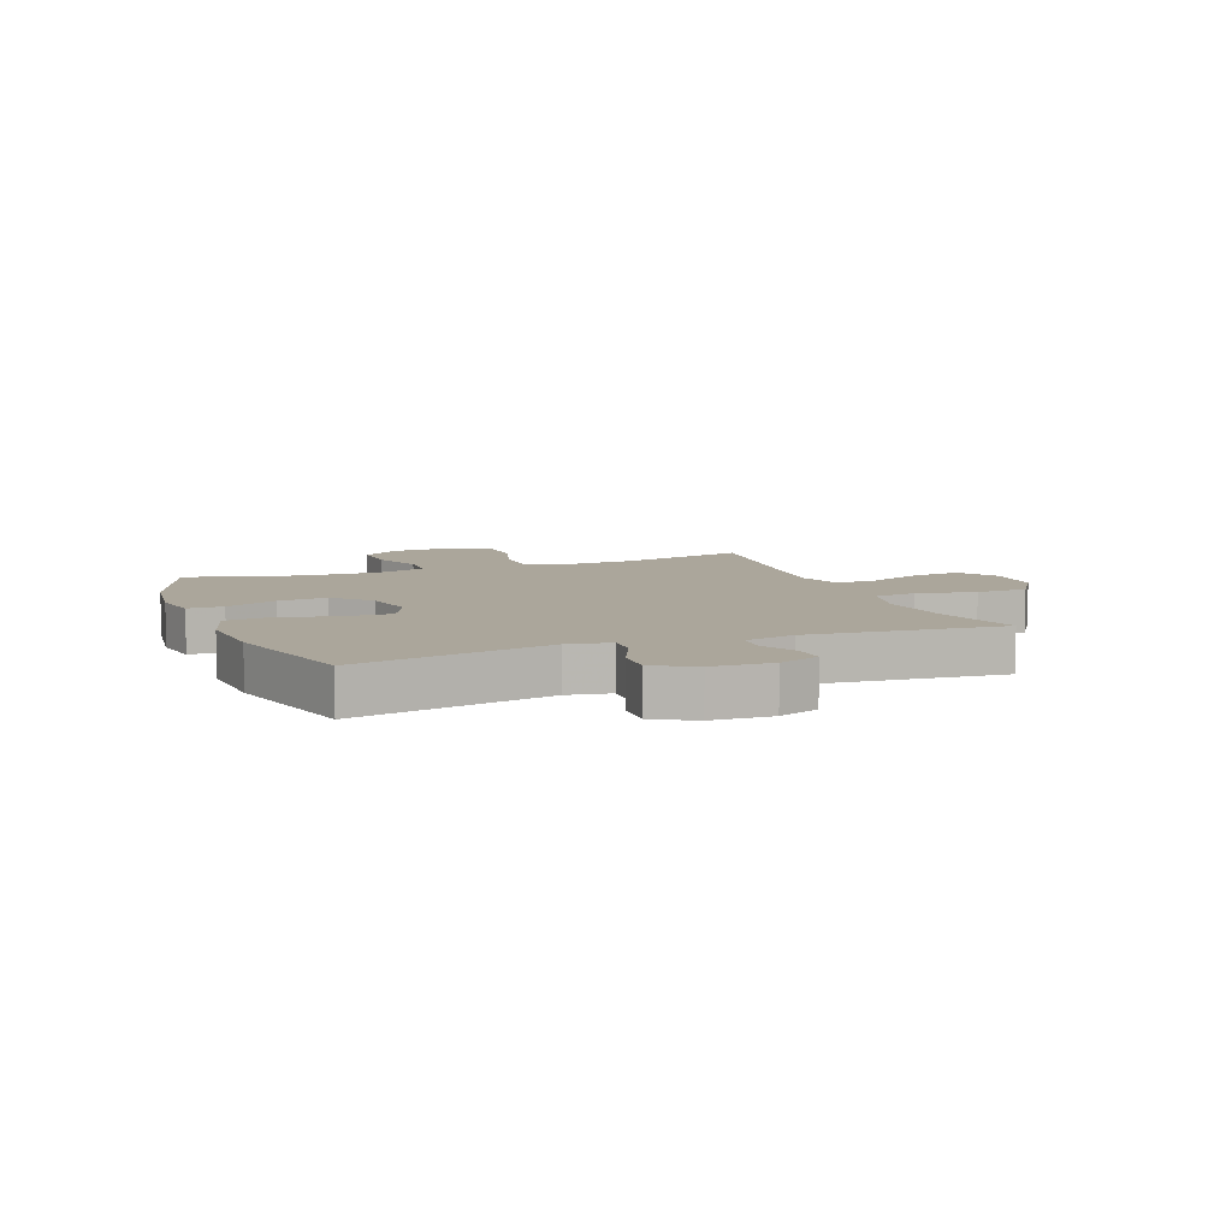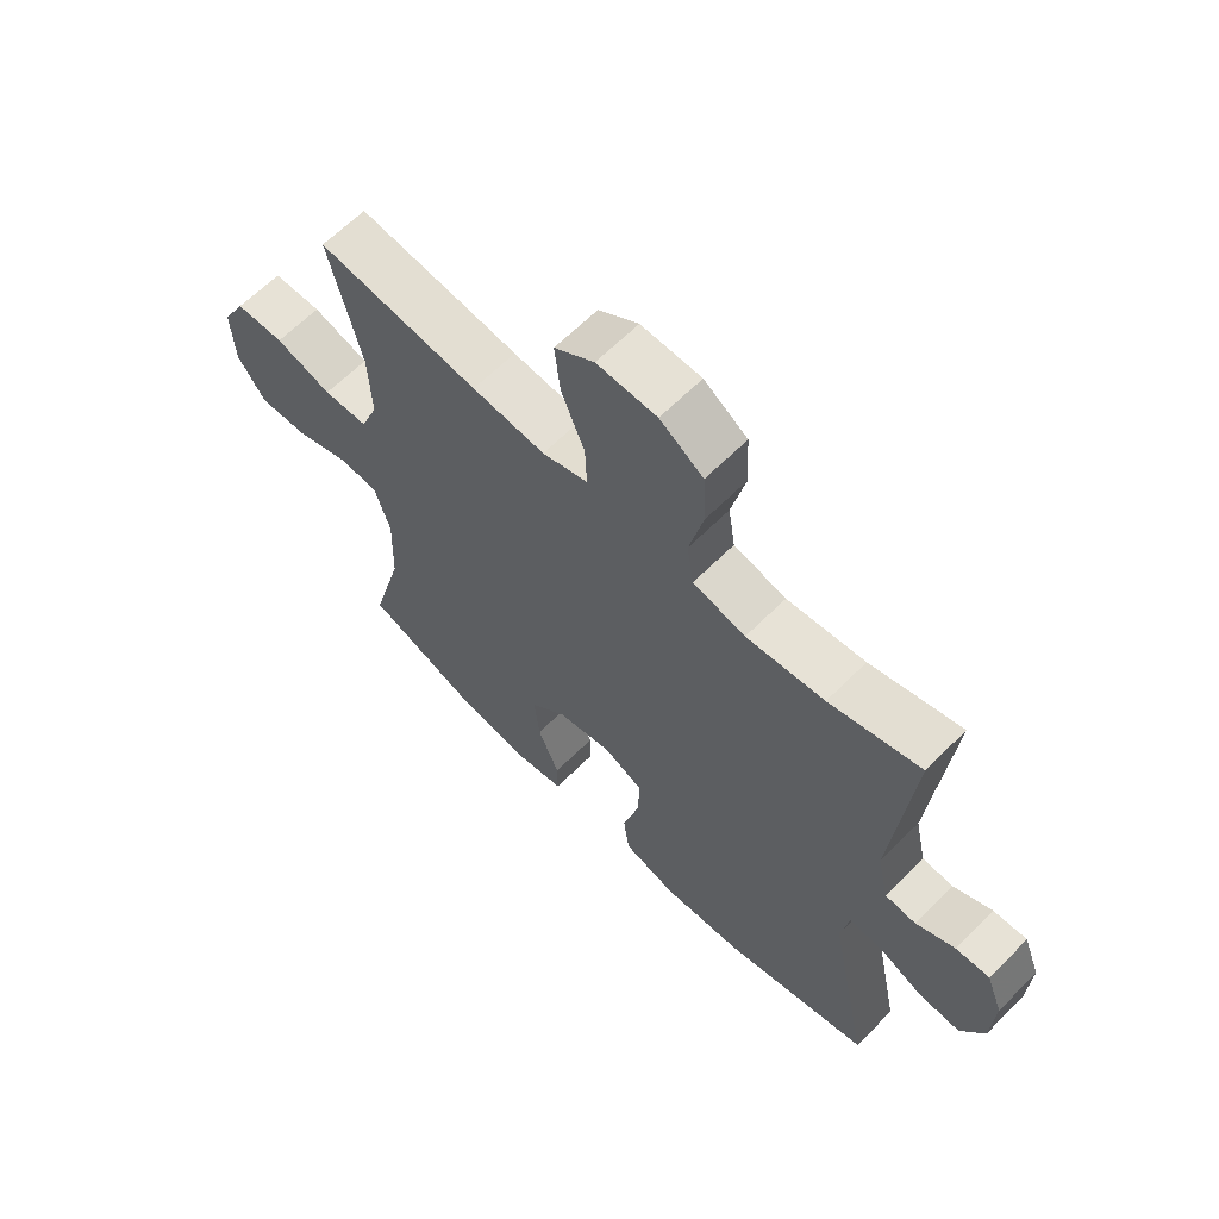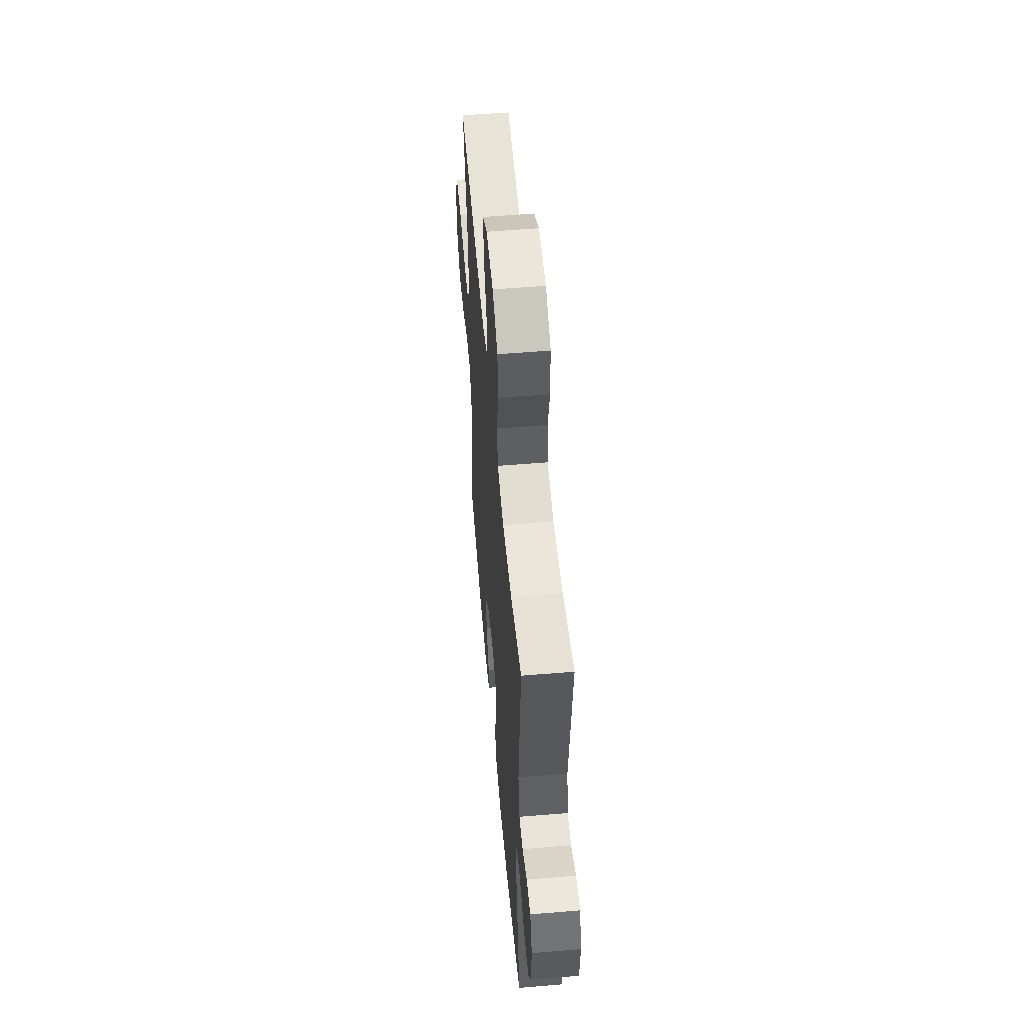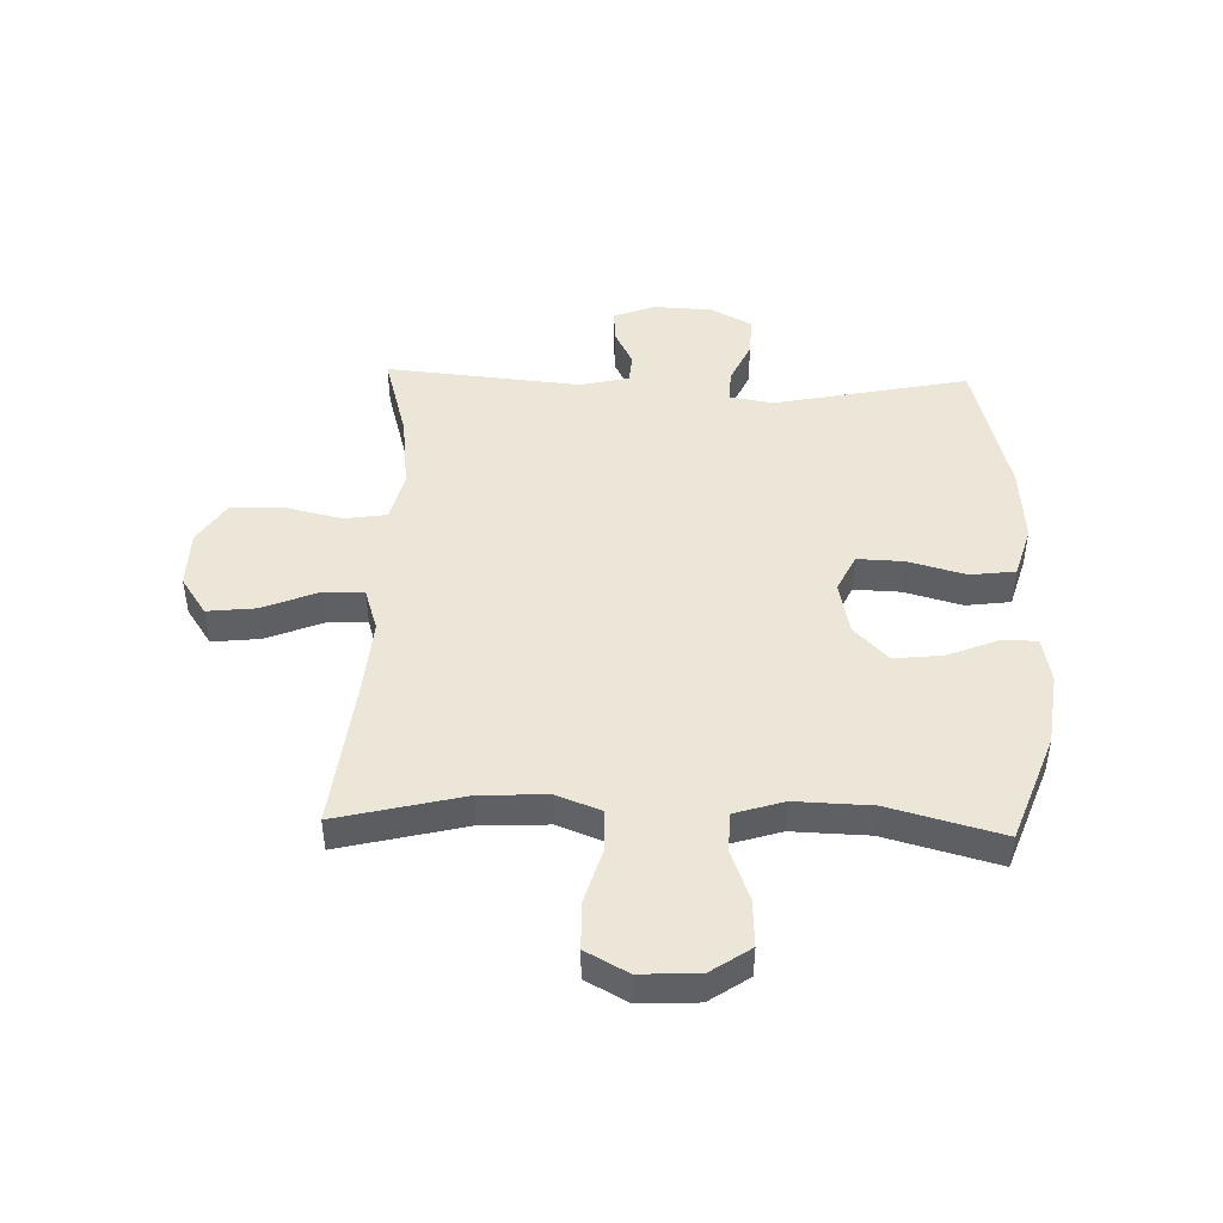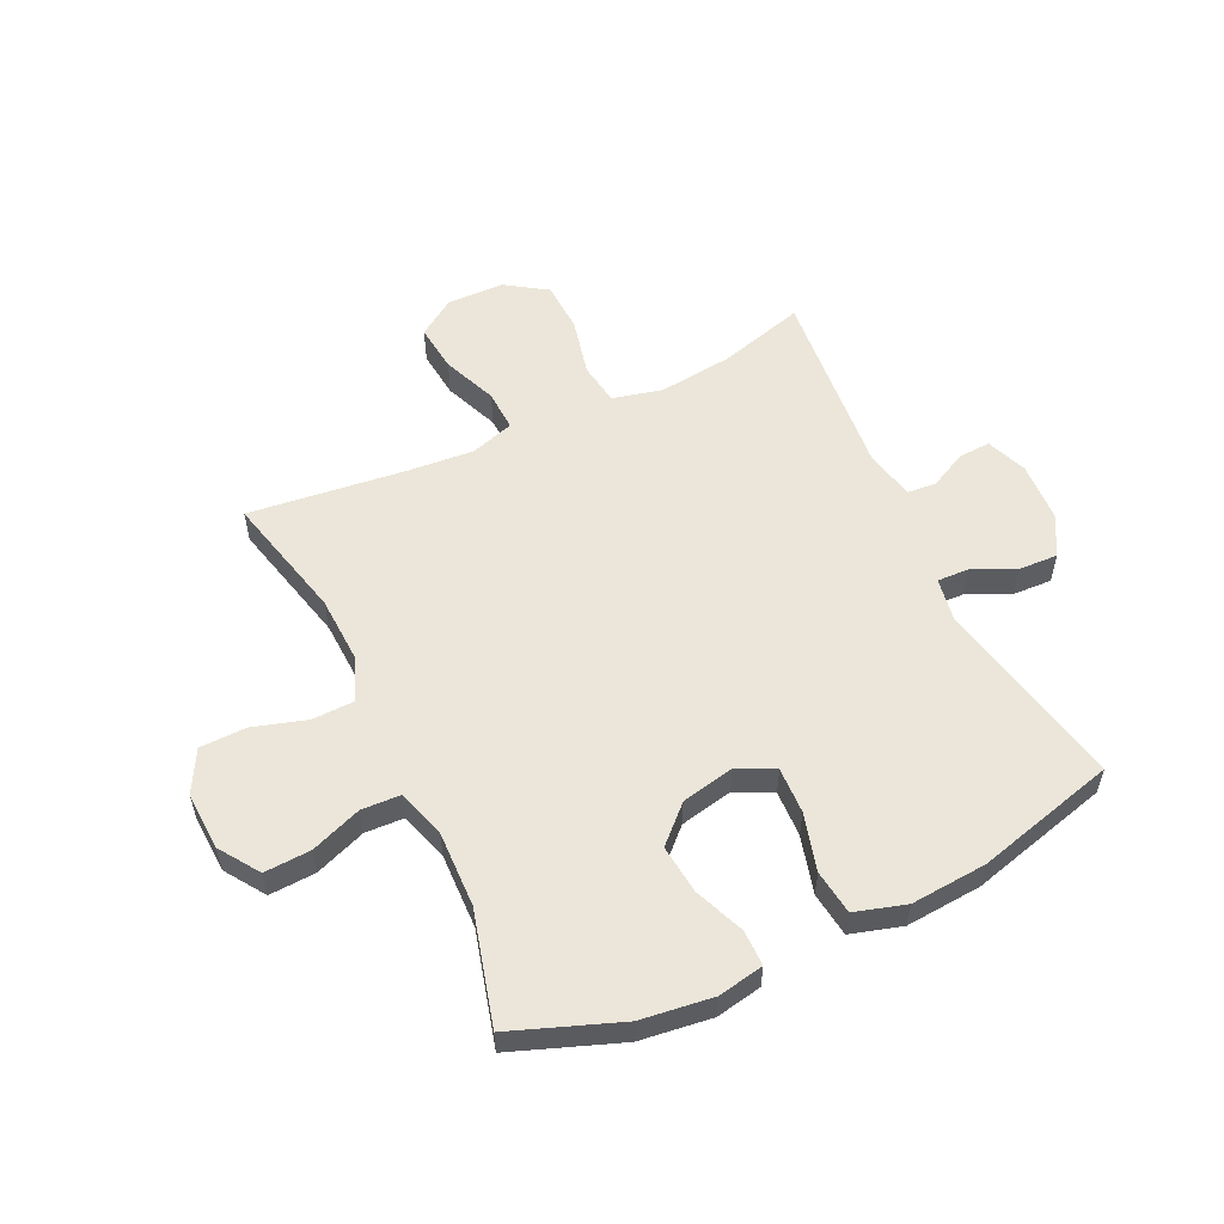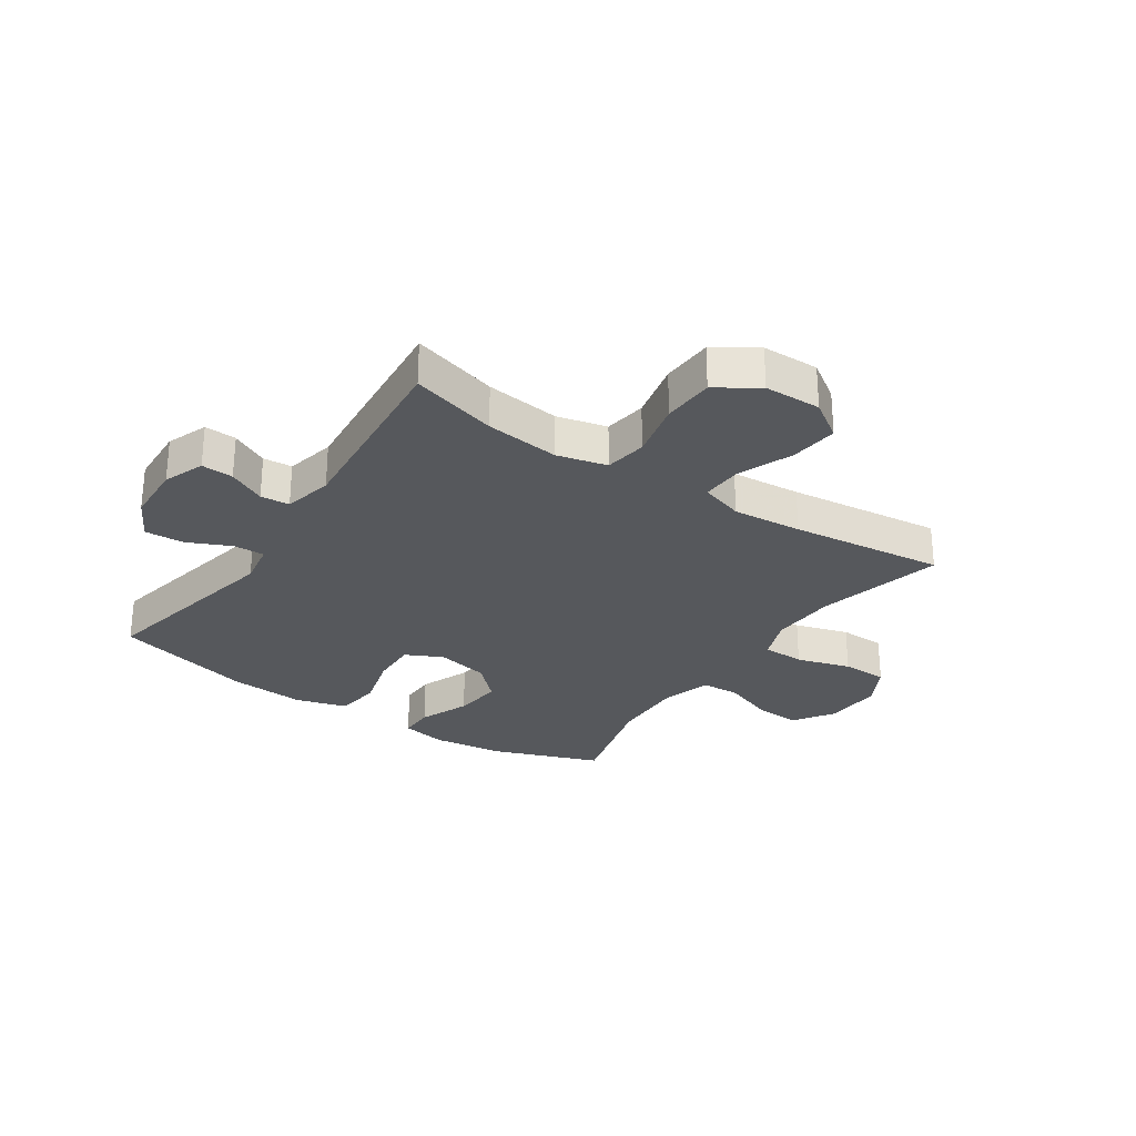
<metadata>
{"format":"obj","ext":"obj","renderer":"f3d","projection":"perspective","resolution":1024,"background":"white","views":[{"elev":7.9,"azim":-111.2,"up":"+Y"},{"elev":63.7,"azim":-135.2,"up":"+Z"},{"elev":55.5,"azim":-95.0,"up":"+Z"},{"elev":46.2,"azim":91.8,"up":"+Y"},{"elev":55.7,"azim":154.7,"up":"+Y"},{"elev":-28.0,"azim":-34.0,"up":"+Y"}]}
</metadata>
<code>
v -0.5 0.07 -0.5
v -0.432 0.07 -0.166
v -0.445 0.07 -0.092
v -0.499 0.07 -0.094
v -0.573 0.07 -0.128
v -0.641 0.07 -0.131
v -0.679 0.07 -0.061
v -0.684 0.07 0.042
v -0.657 0.07 0.112
v -0.602 0.07 0.109
v -0.538 0.07 0.077
v -0.488 0.07 0.081
v -0.469 0.07 0.166
v -0.5 0.07 0.5
v -0.351 0.07 0.458
v -0.223 0.07 0.443
v -0.137 0.07 0.464
v -0.126 0.07 0.537
v -0.149 0.07 0.637
v -0.145 0.07 0.726
v -0.074 0.07 0.773
v 0.024 0.07 0.775
v 0.089 0.07 0.731
v 0.08 0.07 0.648
v 0.042 0.07 0.554
v 0.039 0.07 0.483
v 0.114 0.07 0.459
v 0.234 0.07 0.469
v 0.5 0.07 0.5
v 0.447 0.07 0.282
v 0.442 0.07 0.167
v 0.471 0.07 0.092
v 0.544 0.07 0.09
v 0.637 0.07 0.118
v 0.717 0.07 0.116
v 0.756 0.07 0.044
v 0.751 0.07 -0.057
v 0.705 0.07 -0.125
v 0.625 0.07 -0.121
v 0.537 0.07 -0.088
v 0.47 0.07 -0.091
v 0.444 0.07 -0.175
v 0.448 0.07 -0.306
v 0.5 0.07 -0.5
v 0.315 0.07 -0.569
v 0.191 0.07 -0.585
v 0.112 0.07 -0.57
v 0.112 0.07 -0.509
v 0.147 0.07 -0.422
v 0.156 0.07 -0.338
v 0.096 0.07 -0.28
v 0.005 0.07 -0.261
v -0.059 0.07 -0.292
v -0.056 0.07 -0.372
v -0.029 0.07 -0.471
v -0.039 0.07 -0.548
v -0.127 0.07 -0.574
v -0.258 0.07 -0.564
v -0.5 0 -0.5
v -0.432 0 -0.166
v -0.445 0 -0.092
v -0.499 0 -0.094
v -0.573 0 -0.128
v -0.641 0 -0.131
v -0.679 0 -0.061
v -0.684 0 0.042
v -0.657 0 0.112
v -0.602 0 0.109
v -0.538 0 0.077
v -0.488 0 0.081
v -0.469 0 0.166
v -0.5 0 0.5
v -0.351 0 0.458
v -0.223 0 0.443
v -0.137 0 0.464
v -0.126 0 0.537
v -0.149 0 0.637
v -0.145 0 0.726
v -0.074 0 0.773
v 0.024 0 0.775
v 0.089 0 0.731
v 0.08 0 0.648
v 0.042 0 0.554
v 0.039 0 0.483
v 0.114 0 0.459
v 0.234 0 0.469
v 0.5 0 0.5
v 0.447 0 0.282
v 0.442 0 0.167
v 0.471 0 0.092
v 0.544 0 0.09
v 0.637 0 0.118
v 0.717 0 0.116
v 0.756 0 0.044
v 0.751 0 -0.057
v 0.705 0 -0.125
v 0.625 0 -0.121
v 0.537 0 -0.088
v 0.47 0 -0.091
v 0.444 0 -0.175
v 0.448 0 -0.306
v 0.5 0 -0.5
v 0.315 0 -0.569
v 0.191 0 -0.585
v 0.112 0 -0.57
v 0.112 0 -0.509
v 0.147 0 -0.422
v 0.156 0 -0.338
v 0.096 0 -0.28
v 0.005 0 -0.261
v -0.059 0 -0.292
v -0.056 0 -0.372
v -0.029 0 -0.471
v -0.039 0 -0.548
v -0.127 0 -0.574
v -0.258 0 -0.564
f 57 58 1 2
f 54 55 56 57
f 53 54 57 2
f 52 53 2 3
f 51 52 3
f 46 47 48 49
f 46 49 50
f 43 44 45 46
f 42 43 46 50
f 41 42 50 51
f 37 38 39 40
f 37 40 41
f 36 37 41
f 33 34 35 36
f 32 33 36 41
f 31 32 41 51
f 28 29 30
f 27 28 30 31
f 26 27 31 51
f 22 23 24 25
f 22 25 26
f 21 22 26
f 18 19 20 21
f 17 18 21 26
f 16 17 26 51
f 13 14 15
f 12 13 15 16
f 8 9 10 11
f 8 11 12
f 7 8 12
f 4 5 6 7
f 3 4 7 12
f 3 12 16 51
f 60 59 116 115
f 115 114 113 112
f 60 115 112 111
f 61 60 111 110
f 61 110 109
f 107 106 105 104
f 108 107 104
f 104 103 102 101
f 108 104 101 100
f 109 108 100 99
f 98 97 96 95
f 99 98 95
f 99 95 94
f 94 93 92 91
f 99 94 91 90
f 109 99 90 89
f 88 87 86
f 89 88 86 85
f 109 89 85 84
f 83 82 81 80
f 84 83 80
f 84 80 79
f 79 78 77 76
f 84 79 76 75
f 109 84 75 74
f 73 72 71
f 74 73 71 70
f 69 68 67 66
f 70 69 66
f 70 66 65
f 65 64 63 62
f 70 65 62 61
f 109 74 70 61
f 1 59 60 2
f 2 60 61 3
f 3 61 62 4
f 4 62 63 5
f 5 63 64 6
f 6 64 65 7
f 7 65 66 8
f 8 66 67 9
f 9 67 68 10
f 10 68 69 11
f 11 69 70 12
f 12 70 71 13
f 13 71 72 14
f 14 72 73 15
f 15 73 74 16
f 16 74 75 17
f 17 75 76 18
f 18 76 77 19
f 19 77 78 20
f 20 78 79 21
f 21 79 80 22
f 22 80 81 23
f 23 81 82 24
f 24 82 83 25
f 25 83 84 26
f 26 84 85 27
f 27 85 86 28
f 28 86 87 29
f 29 87 88 30
f 30 88 89 31
f 31 89 90 32
f 32 90 91 33
f 33 91 92 34
f 34 92 93 35
f 35 93 94 36
f 36 94 95 37
f 37 95 96 38
f 38 96 97 39
f 39 97 98 40
f 40 98 99 41
f 41 99 100 42
f 42 100 101 43
f 43 101 102 44
f 44 102 103 45
f 45 103 104 46
f 46 104 105 47
f 47 105 106 48
f 48 106 107 49
f 49 107 108 50
f 50 108 109 51
f 51 109 110 52
f 52 110 111 53
f 53 111 112 54
f 54 112 113 55
f 55 113 114 56
f 56 114 115 57
f 57 115 116 58
f 58 116 59 1

</code>
